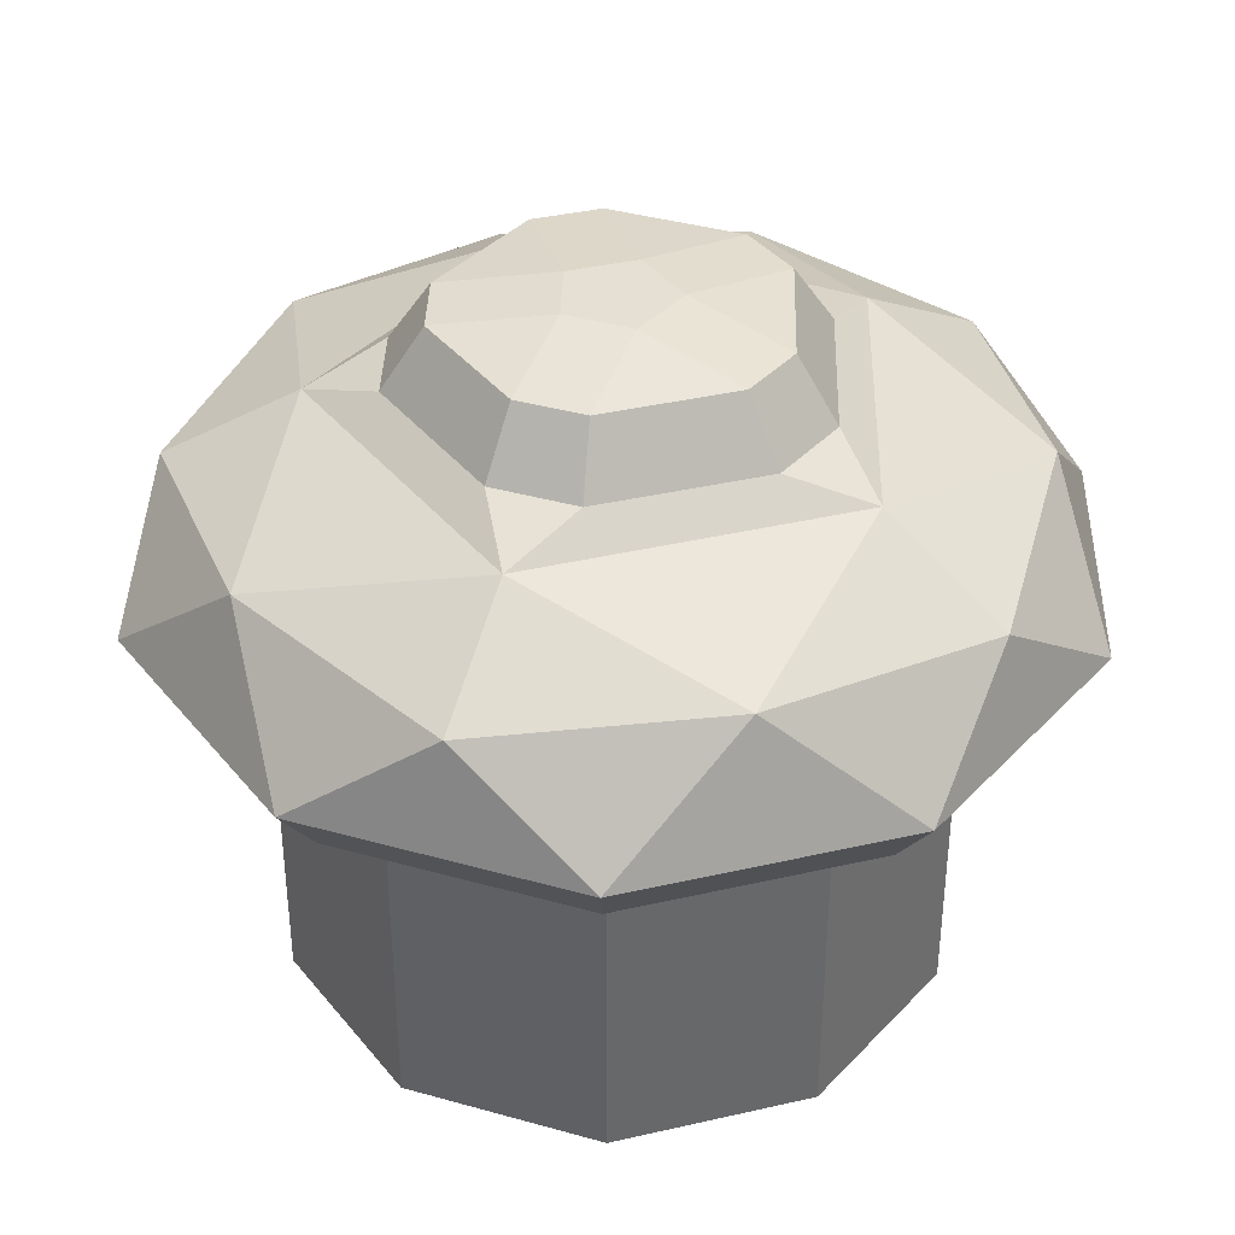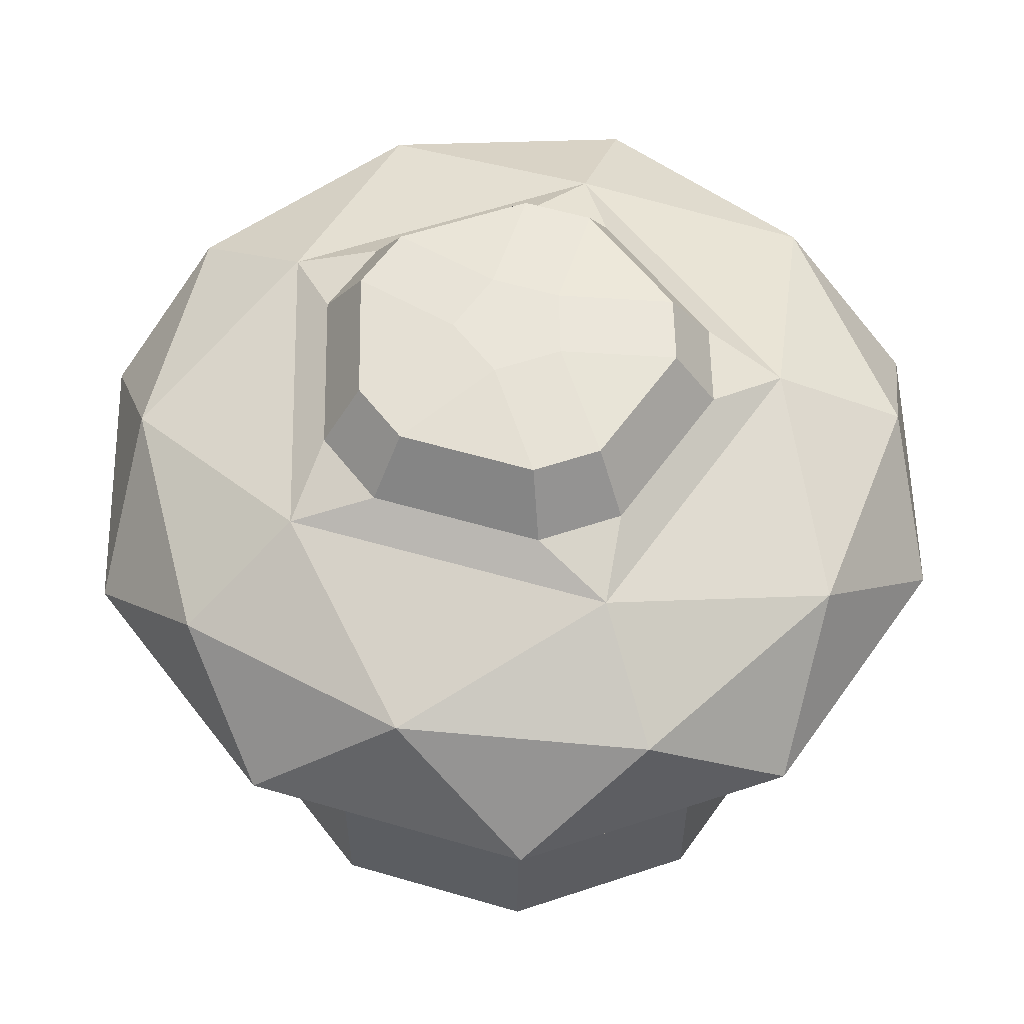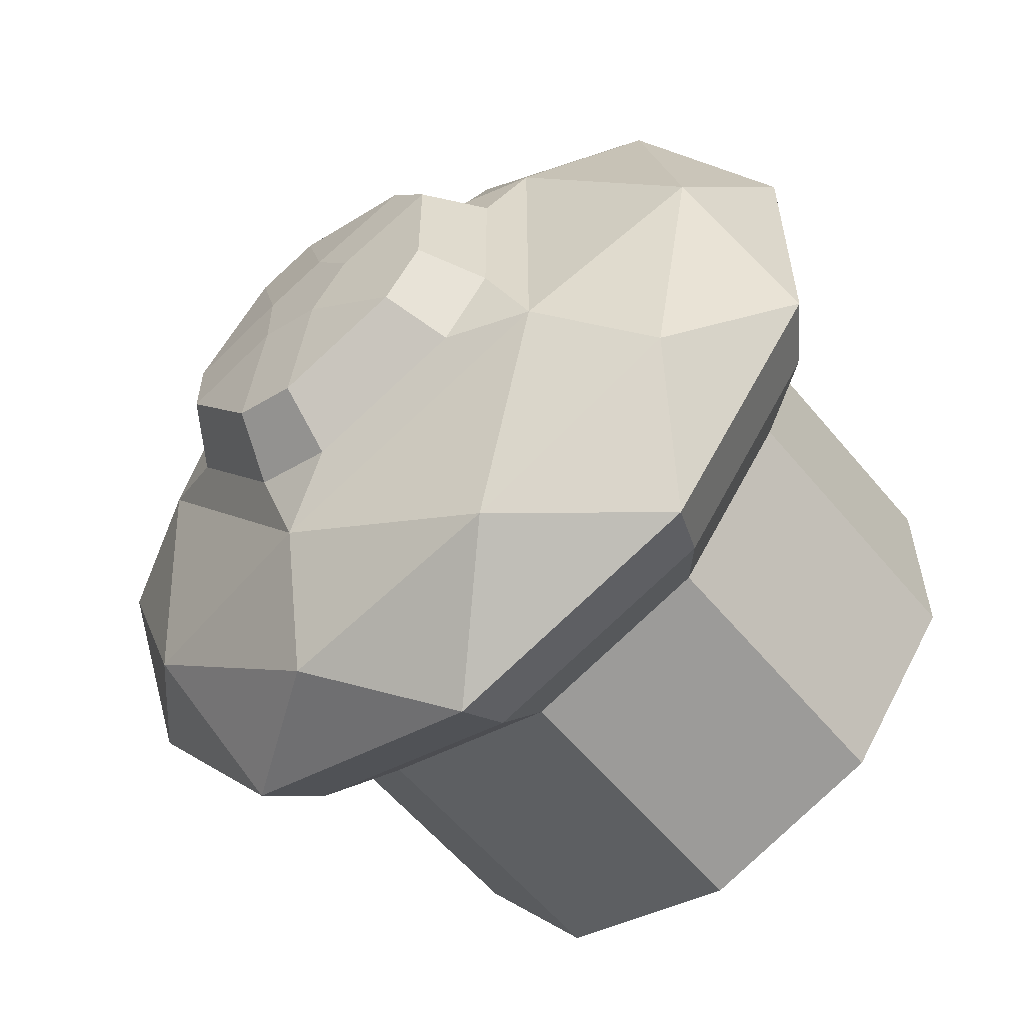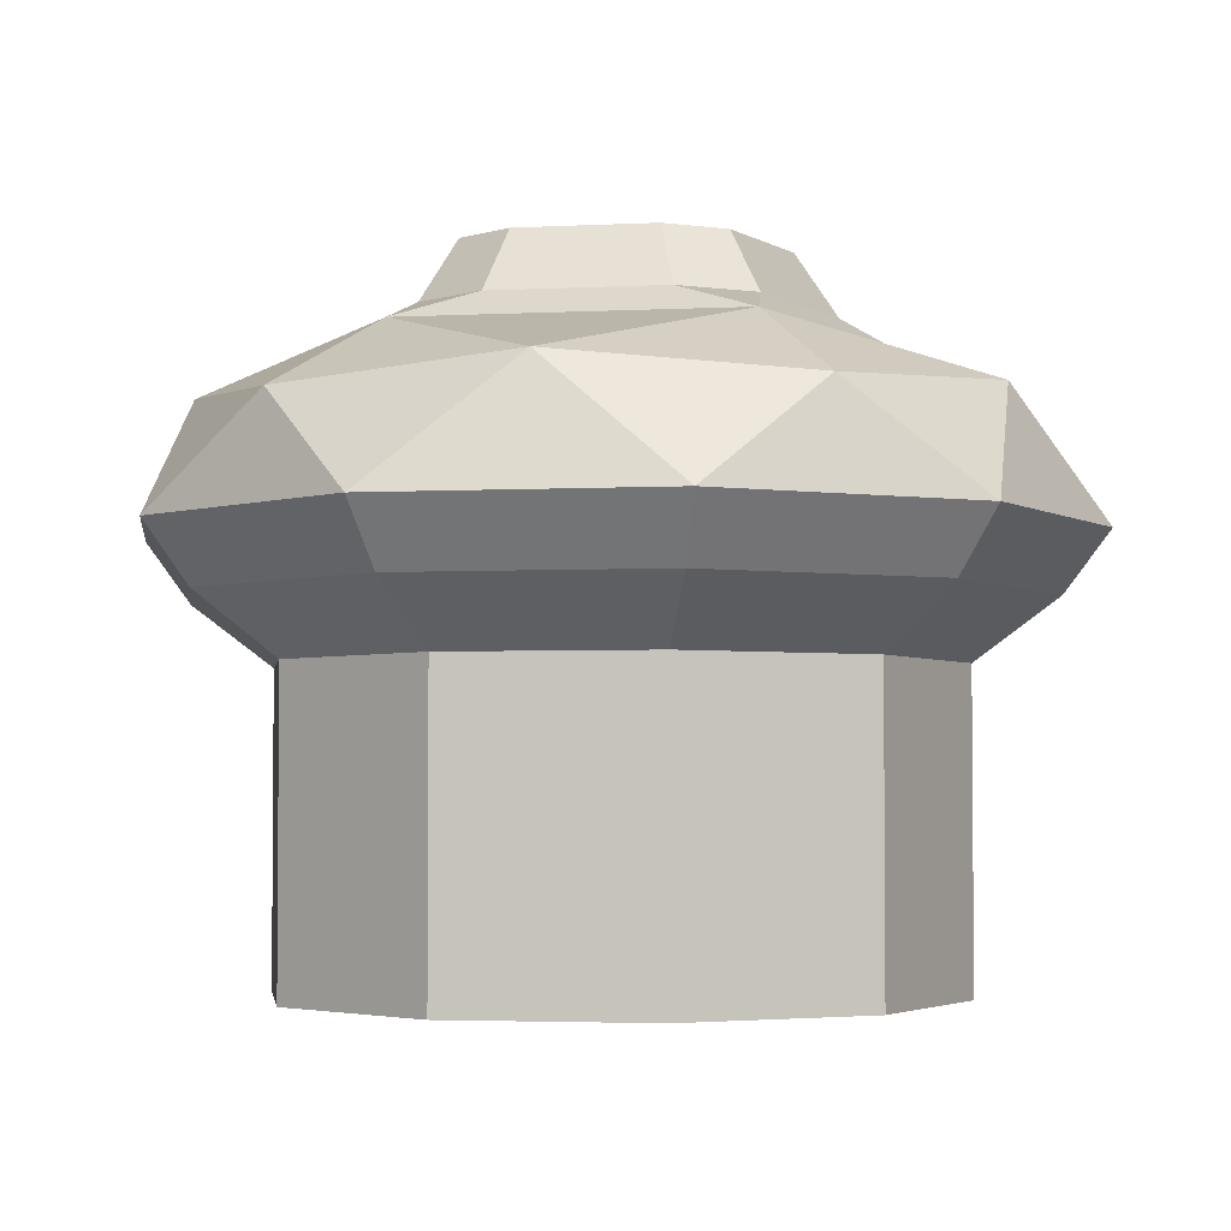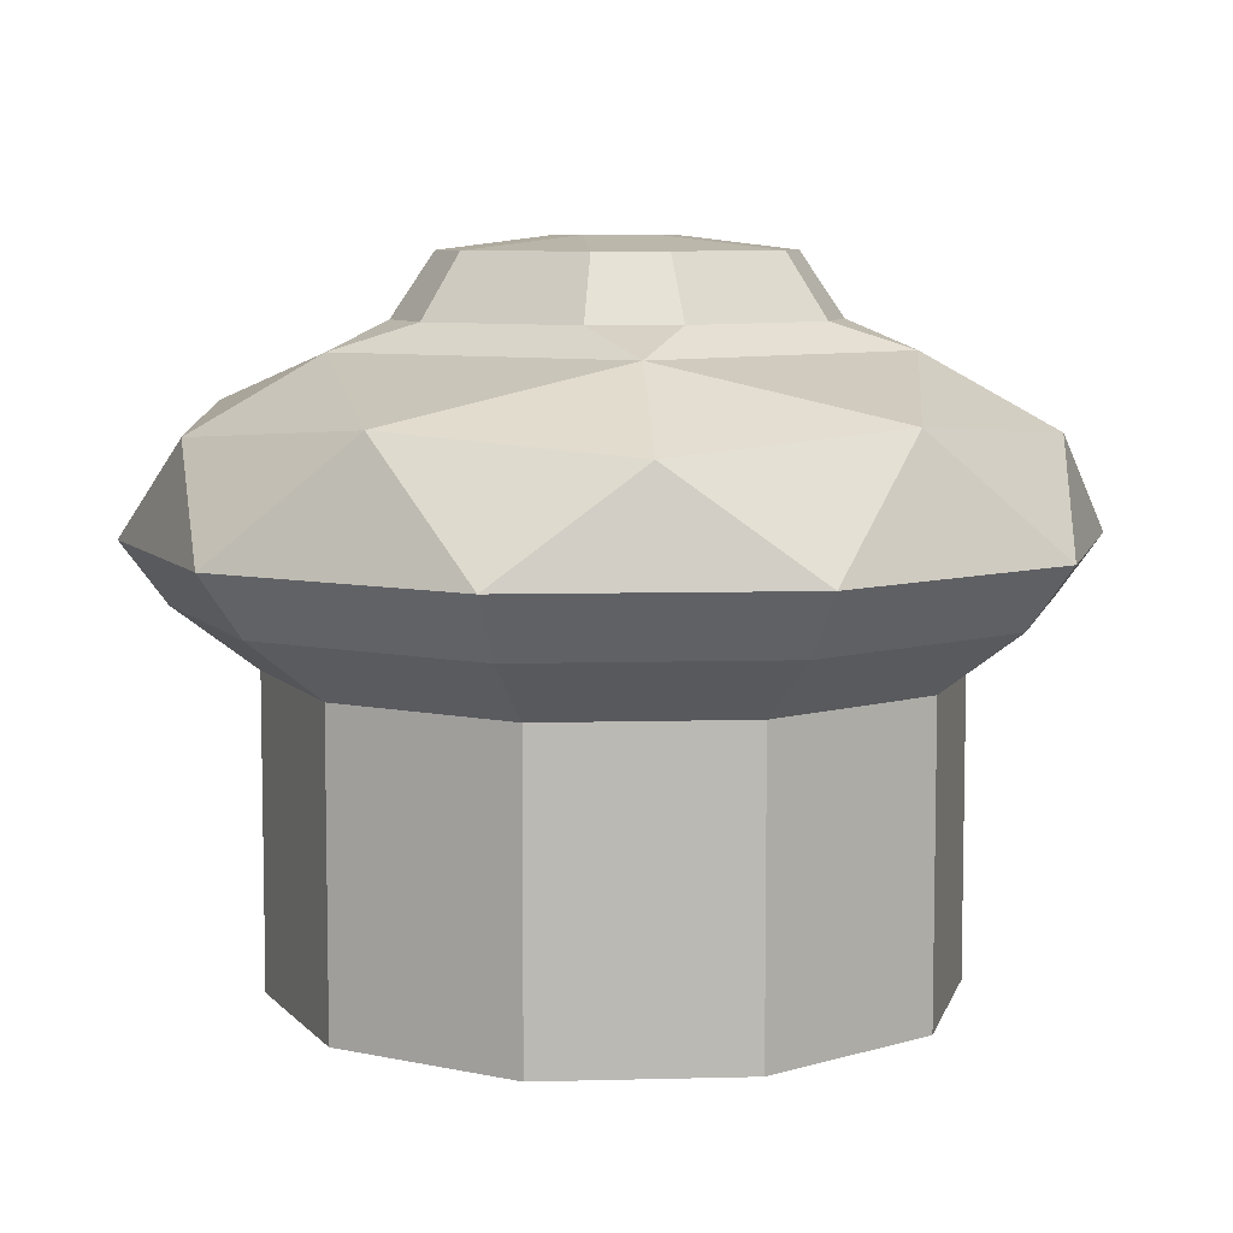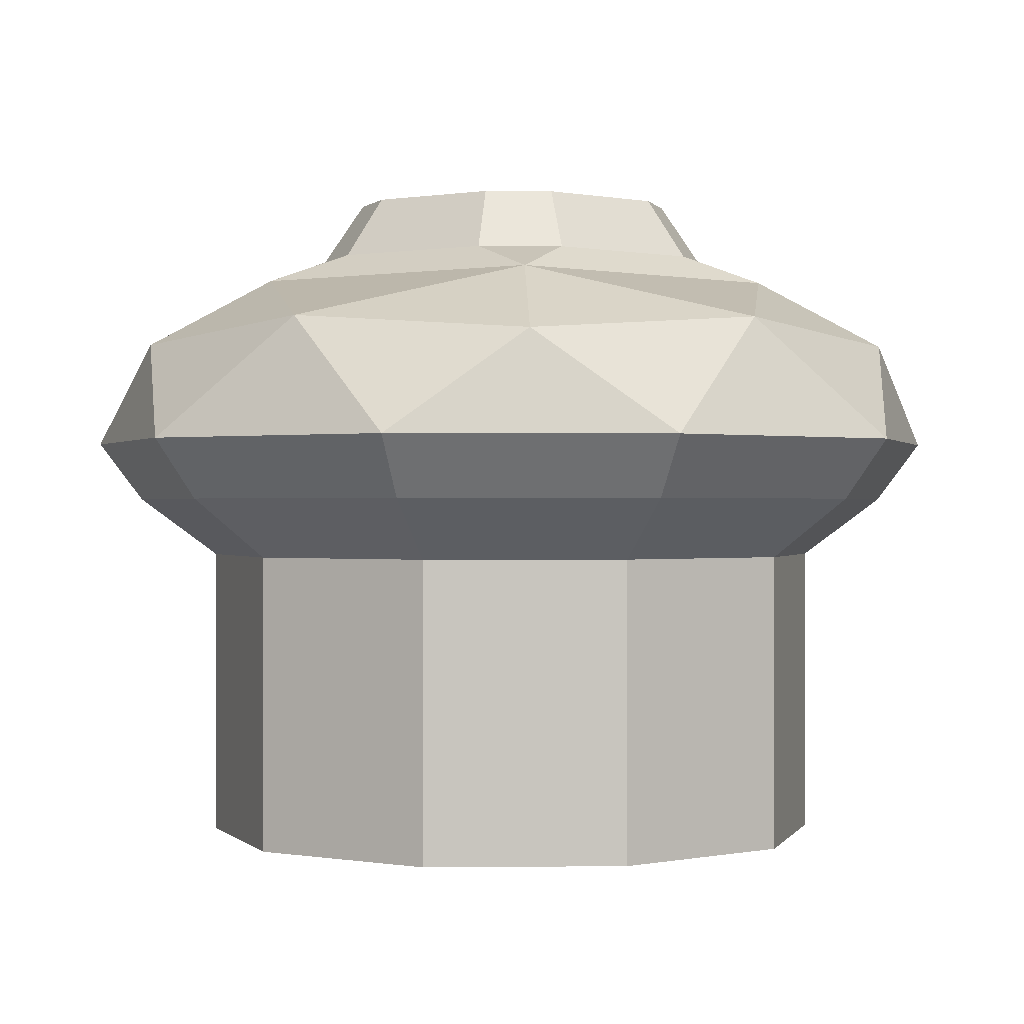
<metadata>
{"format":"obj","ext":"obj","renderer":"f3d","projection":"perspective","resolution":1024,"background":"white","views":[{"elev":38.0,"azim":-106.3,"up":"+Y"},{"elev":57.7,"azim":-73.1,"up":"+Y"},{"elev":-58.3,"azim":-140.7,"up":"+Z"},{"elev":-3.3,"azim":64.2,"up":"+Y"},{"elev":7.4,"azim":-130.3,"up":"+Y"},{"elev":0.1,"azim":159.6,"up":"+Y"}]}
</metadata>
<code>
o Icosphere
v 0.2073 0.3136 0.638
v -0.5427 0.3136 0.3943
v -0.5427 0.3136 -0.3943
v 0.2073 0.3136 -0.638
v 0.6708 0.3136 0
v 0.7133 0.1459 0.2318
v 0.7133 0.1459 -0.2318
v 0 0.1459 0.75
v 0.4408 0.1459 0.6068
v -0.7133 0.1459 0.2318
v -0.4408 0.1459 0.6068
v -0.4408 0.1459 -0.6068
v -0.7133 0.1459 -0.2318
v 0.4408 0.1459 -0.6068
v 0 0.1459 -0.75
v 0.5161 0.3431 0.375
v -0.1972 0.3431 0.6068
v -0.638 0.3431 0
v -0.1972 0.3431 -0.6068
v 0.5161 0.3431 -0.375
v -0.642 0.04593 0.2086
v 0.3968 0.04593 0.5461
v 0 0.04593 0.675
v 0.642 0.04593 -0.2086
v 0.642 0.04593 0.2086
v 0.1709 0.4752 0.2966
v 0.03604 0.4752 0.3404
v 0.1427 0.4314 0.4332
v 0.3349 0.4752 0.07091
v 0.4561 0.4314 -0.001819
v 0.3349 0.4752 -0.07091
v -0.2292 0.4752 0.2542
v -0.3126 0.4752 0.1395
v -0.3679 0.4314 0.2696
v -0.3126 0.4752 -0.1395
v -0.2292 0.4752 -0.2542
v -0.3701 0.4314 -0.2666
v 0.03604 0.4752 -0.3404
v 0.1709 0.4752 -0.2966
v 0.1392 0.4314 -0.4344
v 0.07808 0.5995 0.05672
v 0.07808 0.5995 -0.05672
v -0.02982 0.5995 -0.09178
v -0.09651 0.5995 0
v -0.02982 0.5995 0.09178
v 0.1367 0.5771 0.2373
v 0.02883 0.5771 0.2723
v 0.2679 0.5771 -0.05672
v 0.2679 0.5771 0.05672
v -0.1834 0.5771 0.2034
v -0.2501 0.5771 0.1116
v -0.2501 0.5771 -0.1116
v -0.1834 0.5771 -0.2034
v 0.02883 0.5771 -0.2723
v 0.1367 0.5771 -0.2373
v -0.3968 0.04593 0.5461
v -0.3968 0.04593 -0.5461
v -0.642 0.04593 -0.2086
v 0.3968 0.04593 -0.5461
v 0 0.04593 -0.675
v -0.5136 -0.05407 0.1669
v 0.3174 -0.05407 0.4369
v 1e-06 -0.05407 0.54
v 0.5136 -0.05407 -0.1669
v 0.5136 -0.05407 0.1669
v -0.3174 -0.05407 0.4369
v -0.3174 -0.05407 -0.4369
v -0.5136 -0.05407 -0.1669
v 0.3174 -0.05407 -0.4369
v 1e-06 -0.05407 -0.54
v -0.5136 -0.5541 0.1669
v 0.3174 -0.5541 0.4369
v 2e-06 -0.5541 0.54
v 0.5136 -0.5541 -0.1669
v 0.5136 -0.5541 0.1669
v -0.3174 -0.5541 0.4369
v -0.3174 -0.5541 -0.4369
v -0.5136 -0.5541 -0.1669
v 0.3174 -0.5541 -0.4369
v 2e-06 -0.5541 -0.54
f 34 17 28
f 37 18 34
f 40 19 37
f 30 20 40
f 17 1 28
f 18 2 34
f 4 19 40
f 9 8 23 22
f 20 4 40
f 3 18 37
f 29 31 48 49
f 19 3 37
f 2 17 34
f 35 33 51 52
f 16 5 30
f 28 16 30
f 39 38 54 55
f 1 16 28
f 5 20 30
f 7 20 5
f 7 14 20
f 14 4 20
f 15 19 4
f 15 12 19
f 12 3 19
f 13 18 3
f 13 10 18
f 10 2 18
f 11 17 2
f 11 8 17
f 8 1 17
f 9 16 1
f 9 6 16
f 6 5 16
f 14 15 4
f 12 13 3
f 10 11 2
f 8 9 1
f 6 7 5
f 31 39 55 48
f 26 27 28
f 29 30 31
f 32 33 34
f 35 36 37
f 38 39 40
f 32 27 47 50
f 27 26 46 47
f 38 36 53 54
f 33 32 50 51
f 26 29 49 46
f 30 40 39 31
f 40 37 36 38
f 37 34 33 35
f 34 28 27 32
f 28 30 29 26
f 36 35 52 53
f 48 55 42
f 54 53 43
f 52 51 44
f 50 47 45
f 42 43 44 45 41
f 48 42 41 49
f 45 47 46 41
f 44 51 50 45
f 43 53 52 44
f 42 55 54 43
f 46 49 41
f 14 7 24 59
f 15 14 59 60
f 7 6 25 24
f 13 12 57 58
f 6 9 22 25
f 8 11 56 23
f 11 10 21 56
f 10 13 58 21
f 12 15 60 57
f 23 56 66 63
f 22 23 63 62
f 60 59 69 70
f 21 58 68 61
f 24 25 65 64
f 58 57 67 68
f 57 60 70 67
f 25 22 62 65
f 56 21 61 66
f 59 24 64 69
f 63 66 76 73
f 62 63 73 72
f 70 69 79 80
f 61 68 78 71
f 64 65 75 74
f 68 67 77 78
f 67 70 80 77
f 65 62 72 75
f 66 61 71 76
f 69 64 74 79
f 79 78 80
f 78 79 74
f 71 78 74
f 71 74 75
f 76 71 75
f 76 75 72
f 73 76 72
f 78 77 80

</code>
